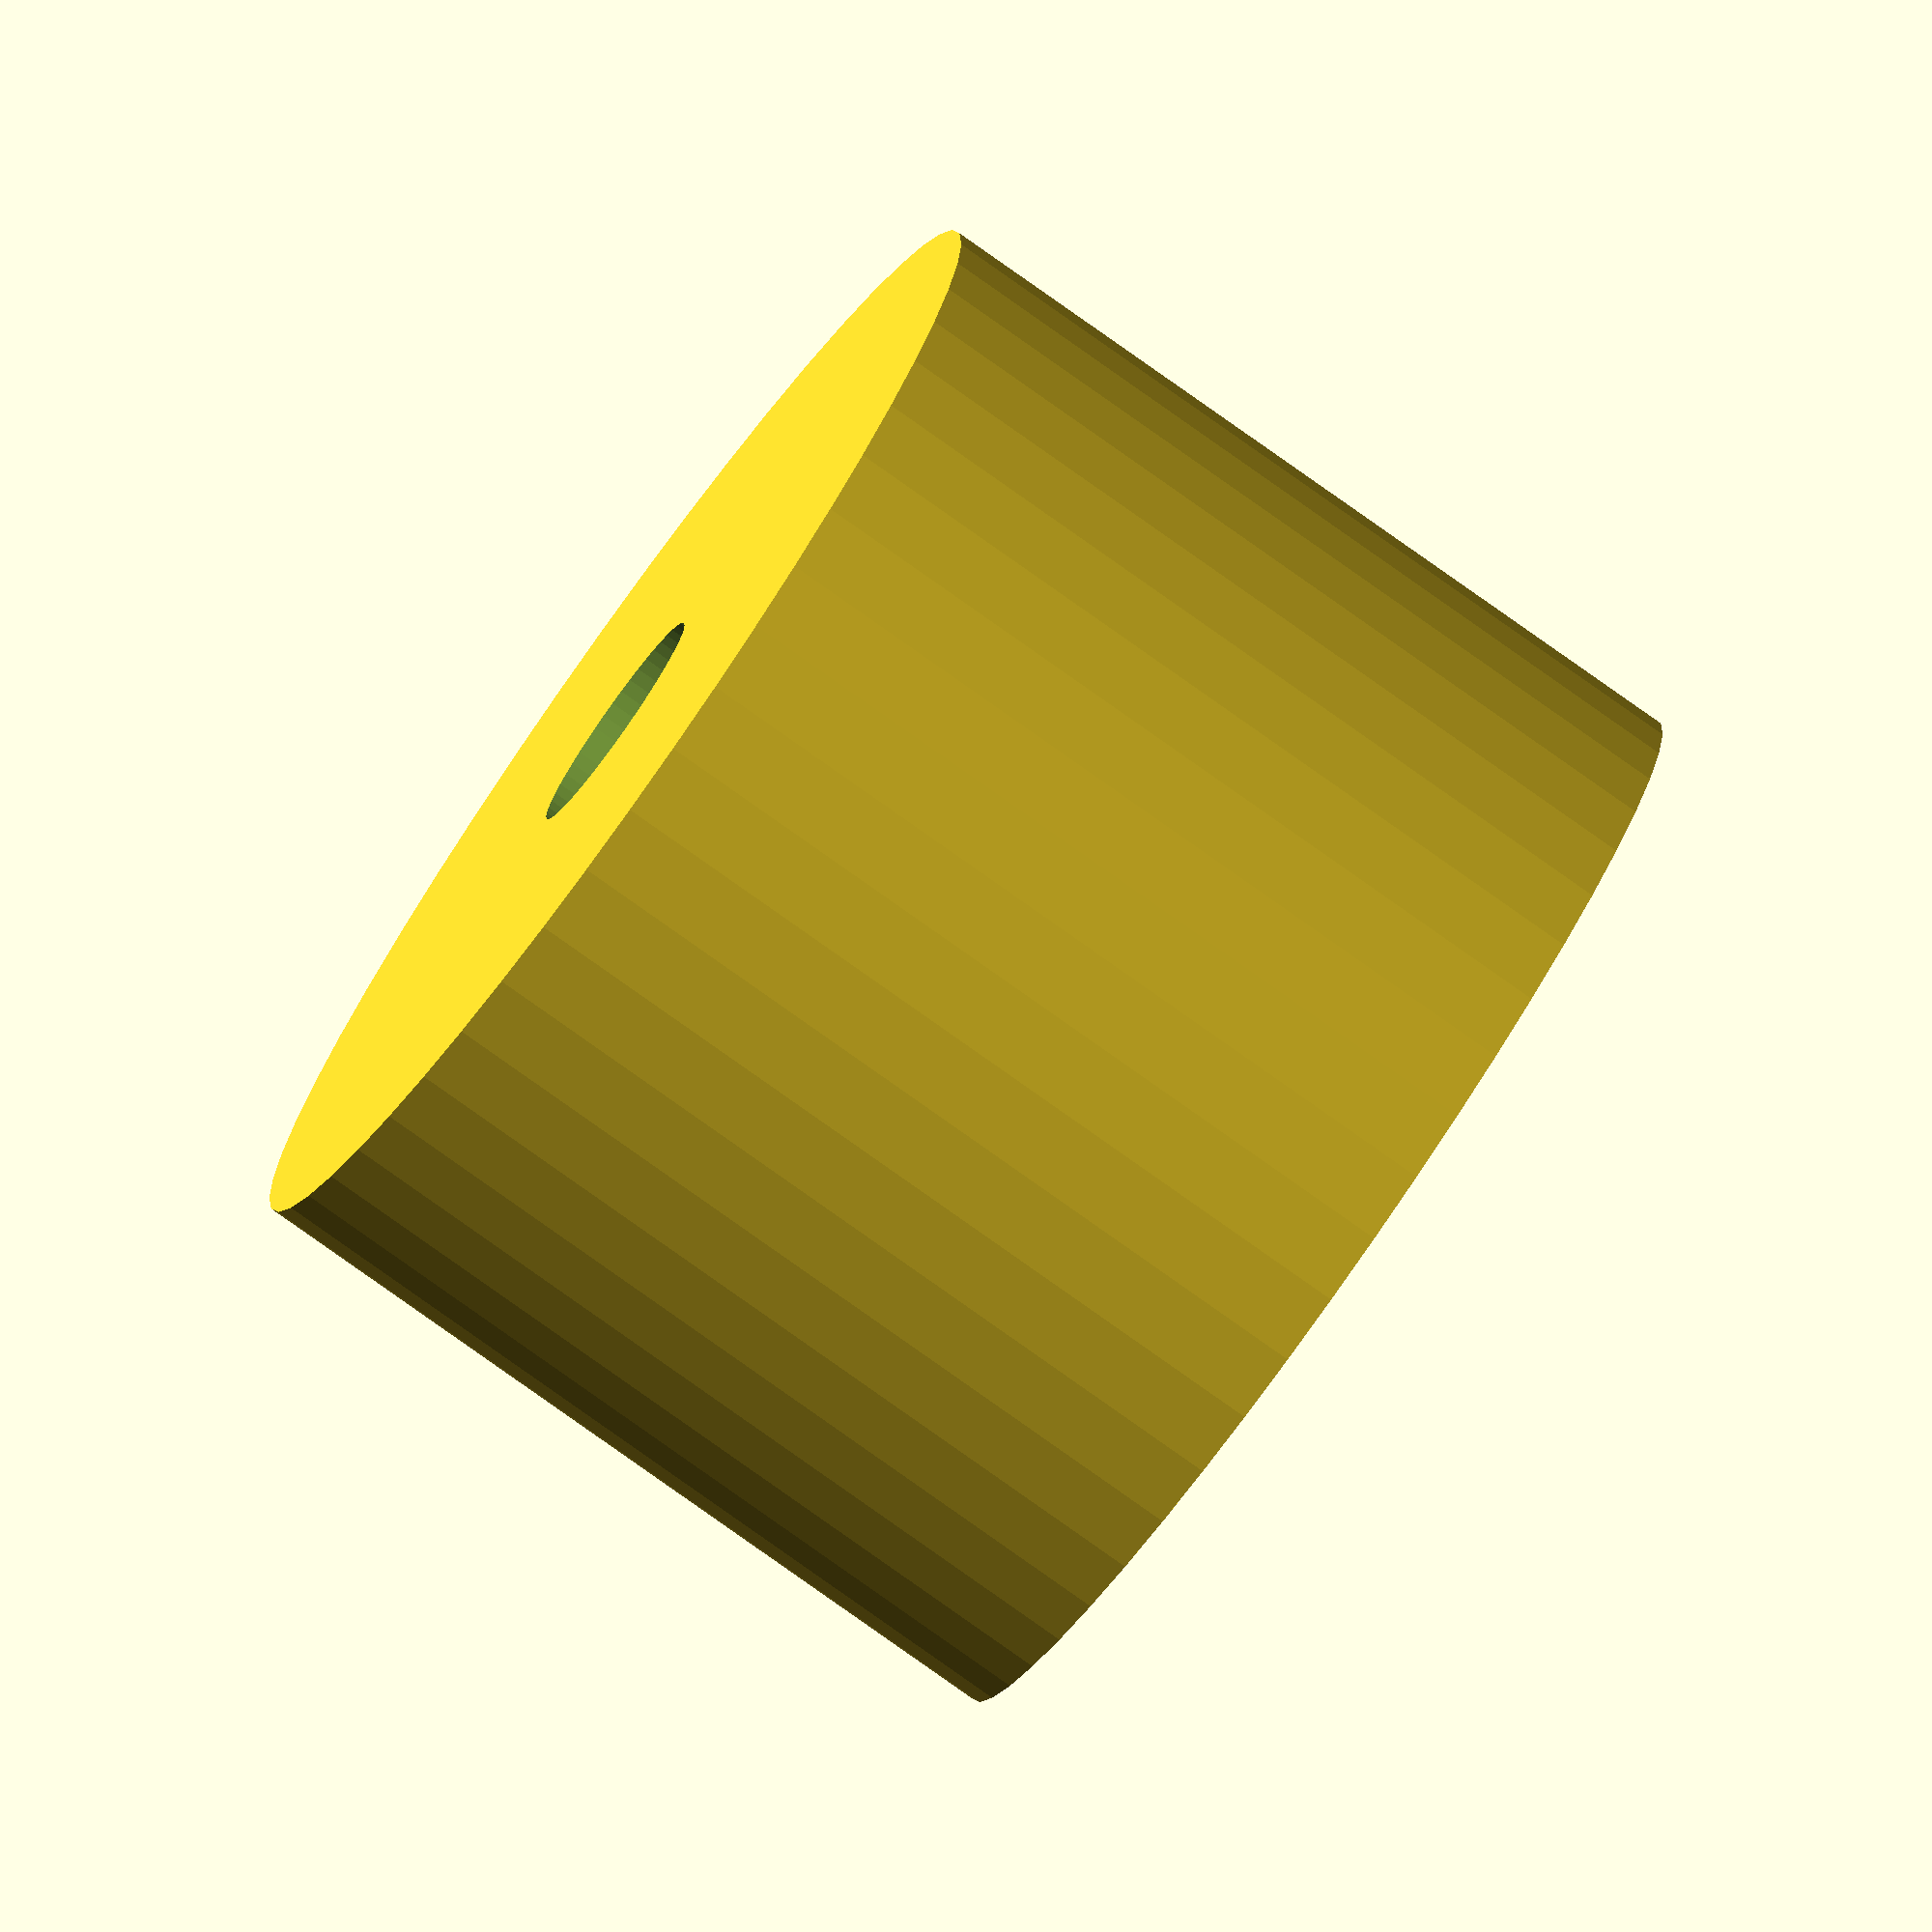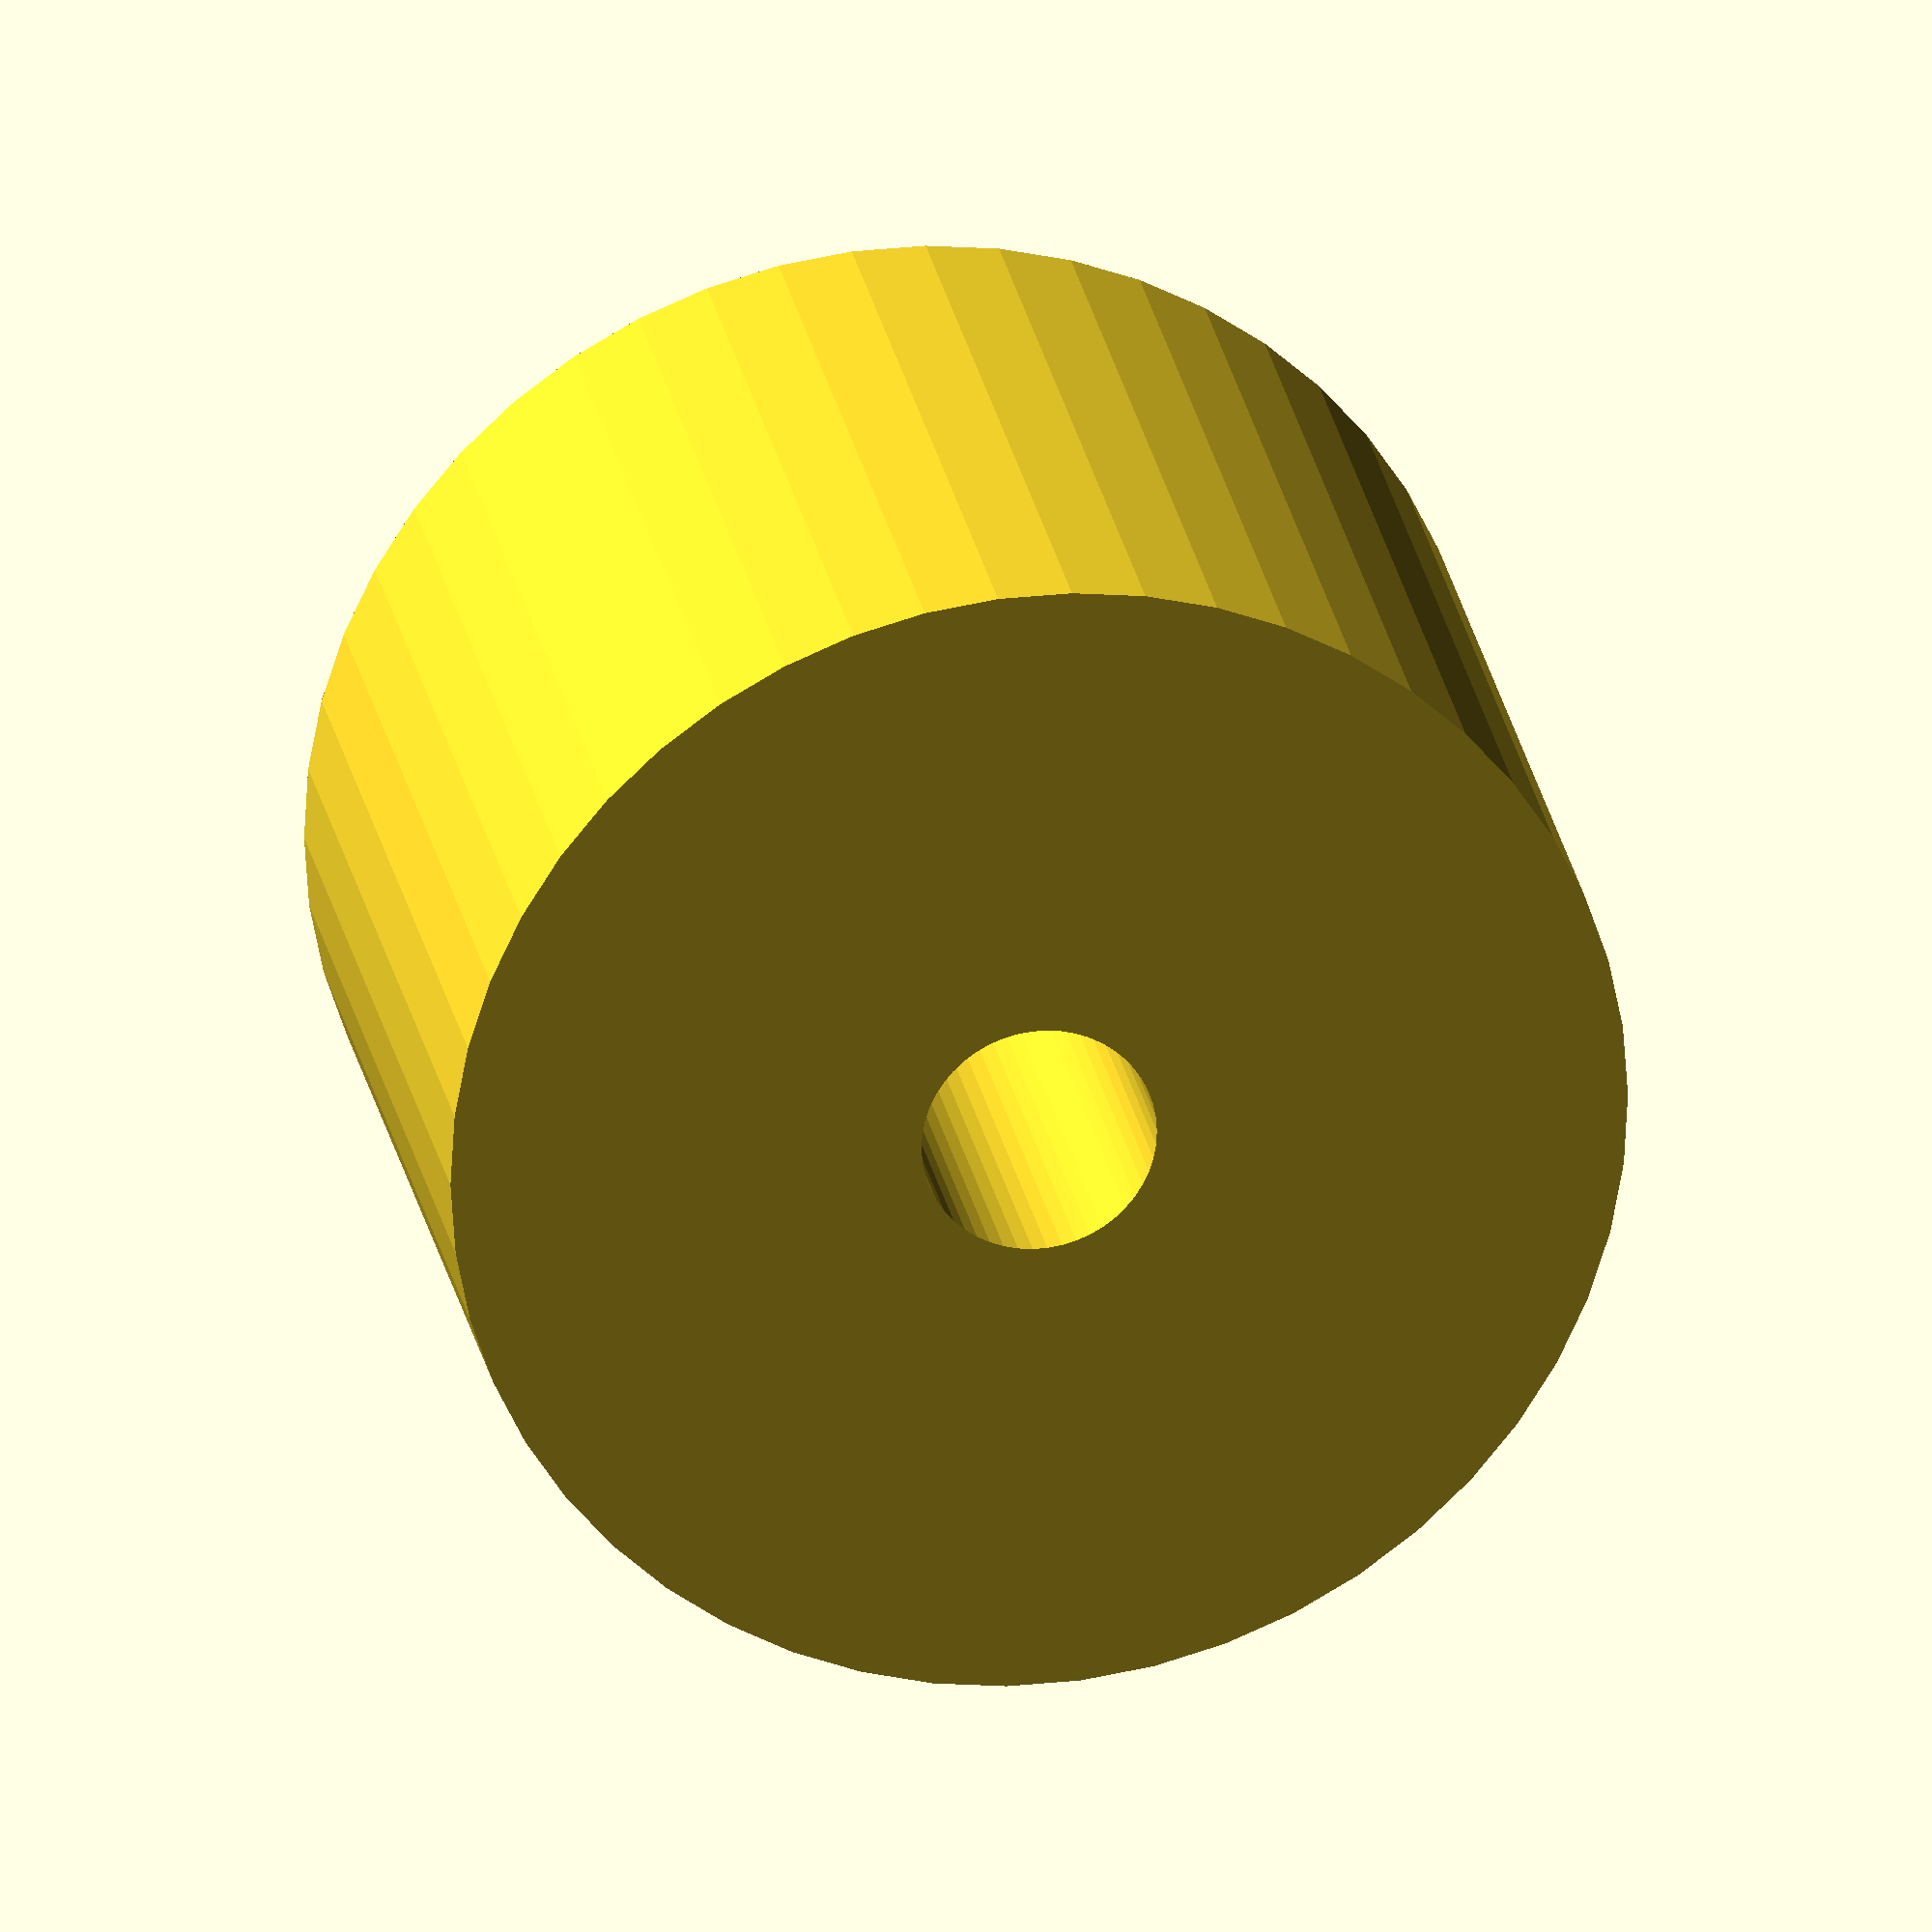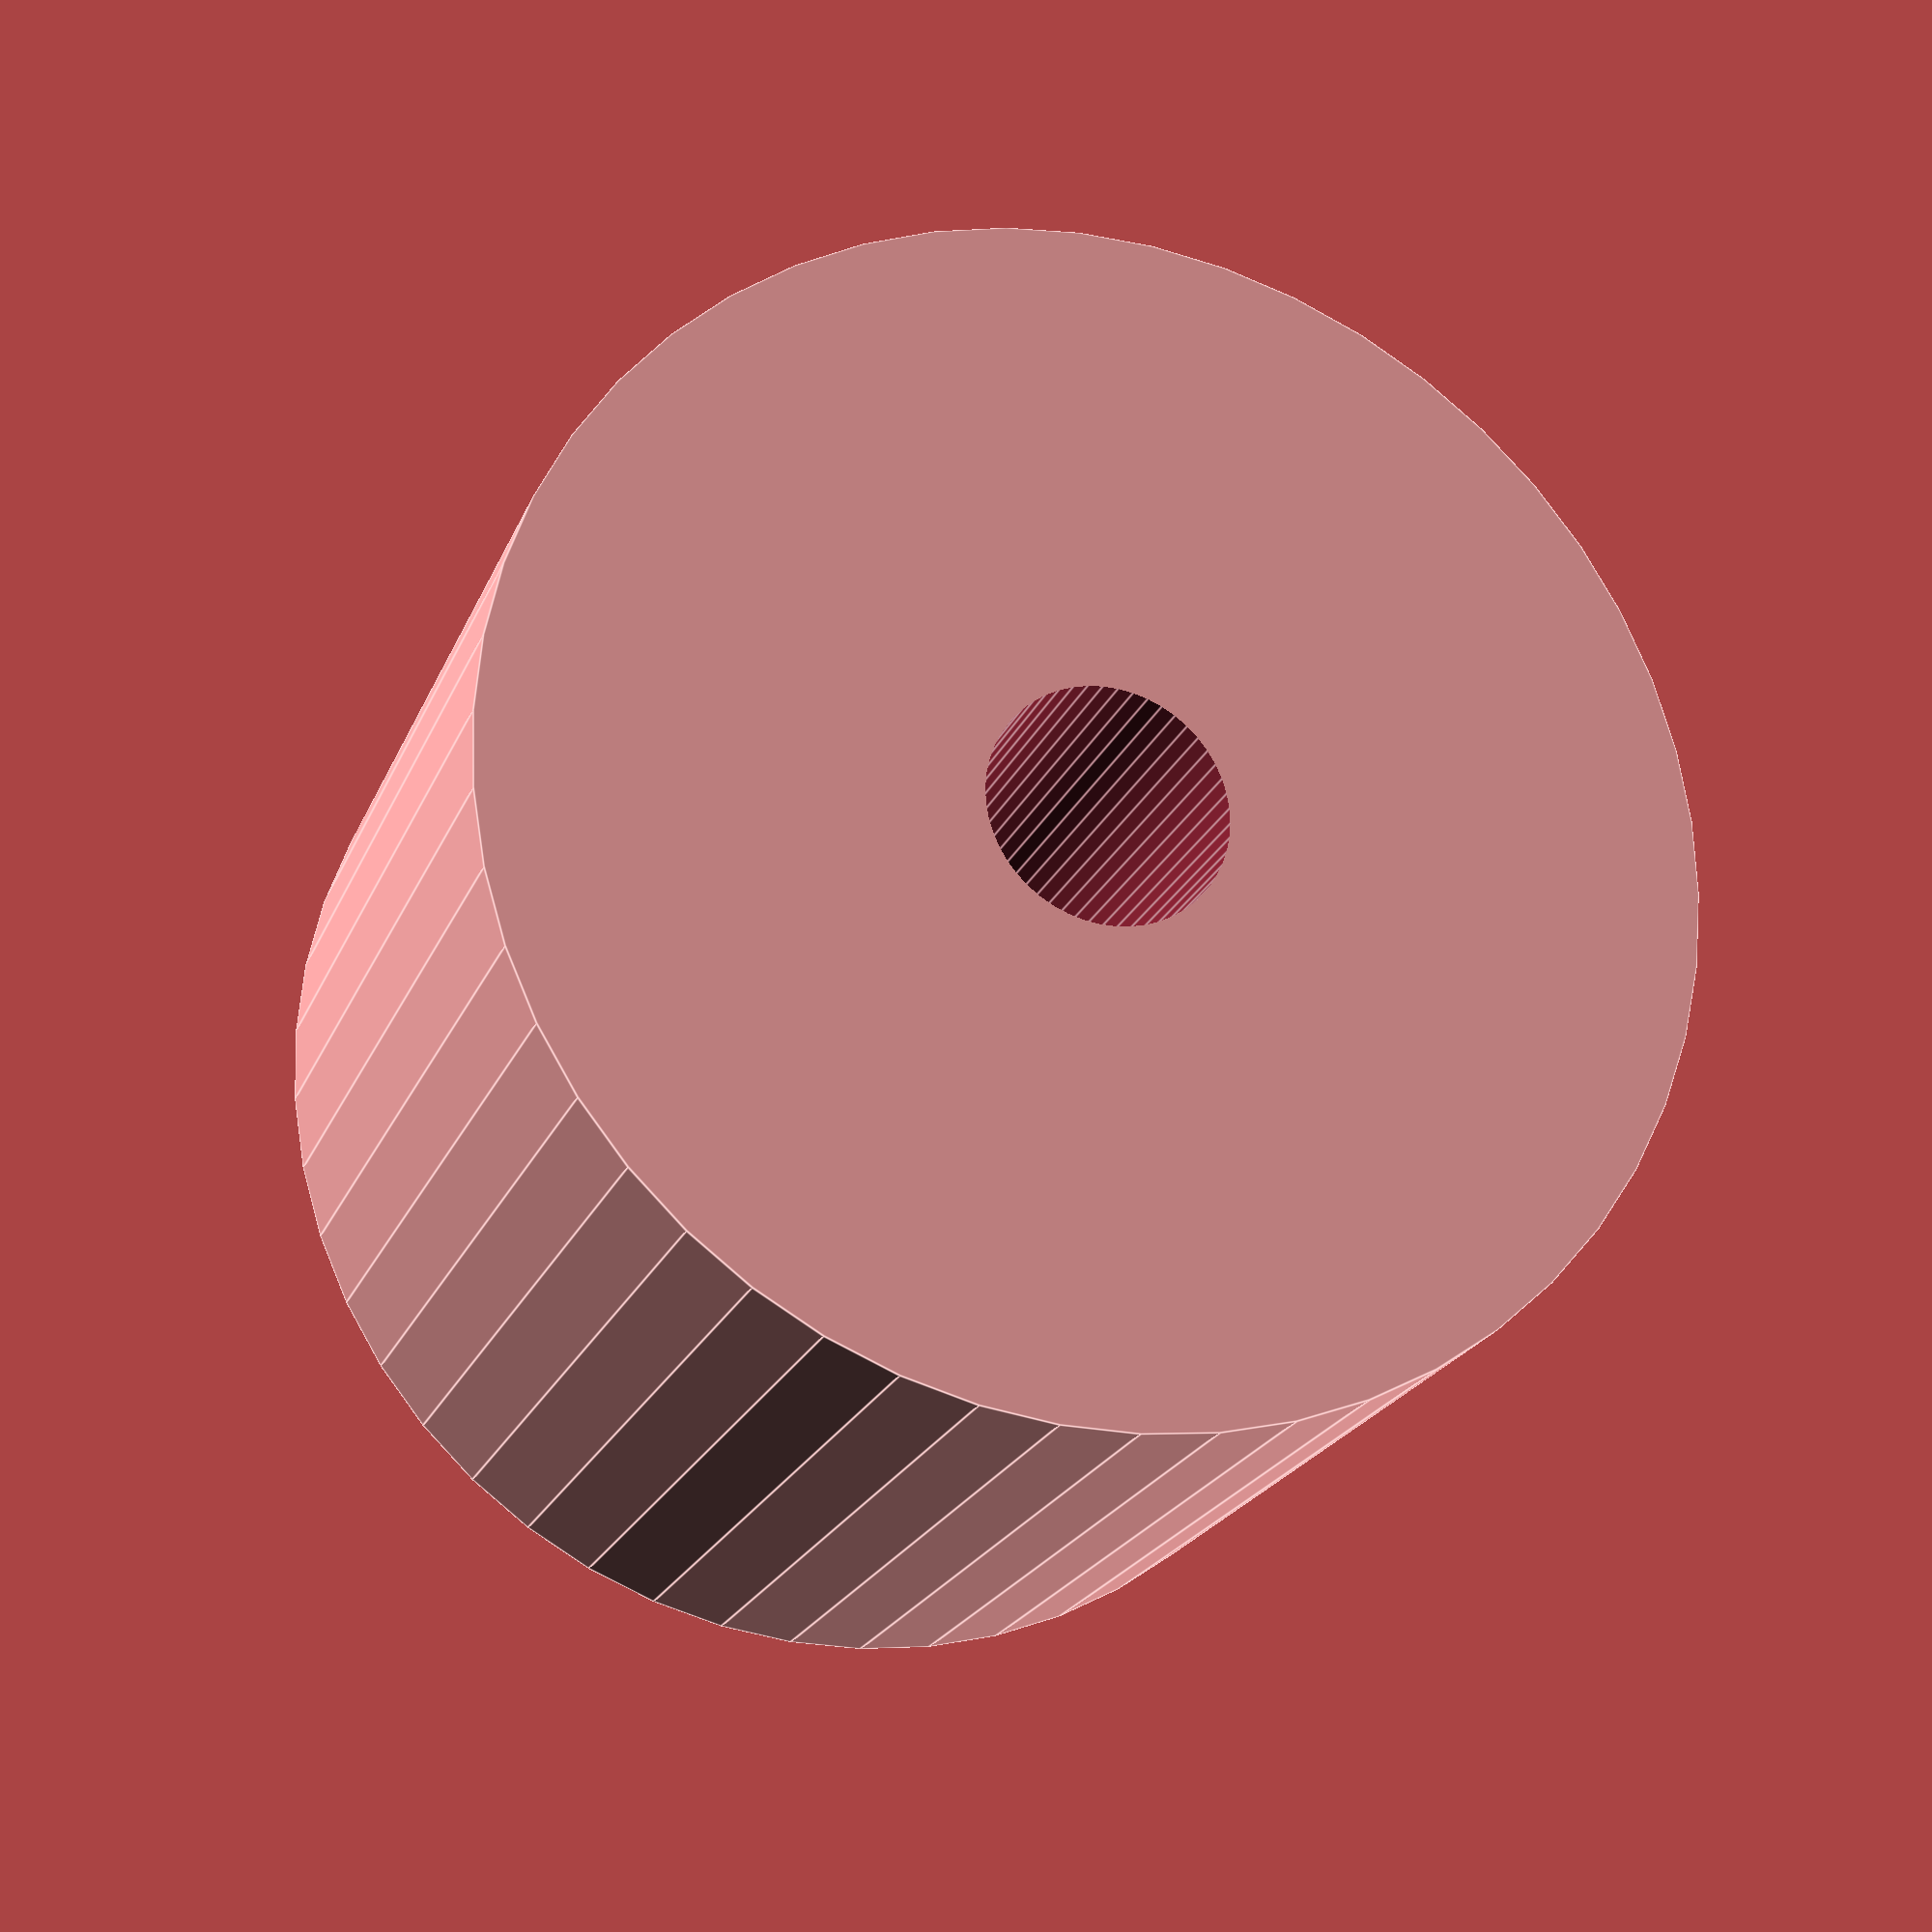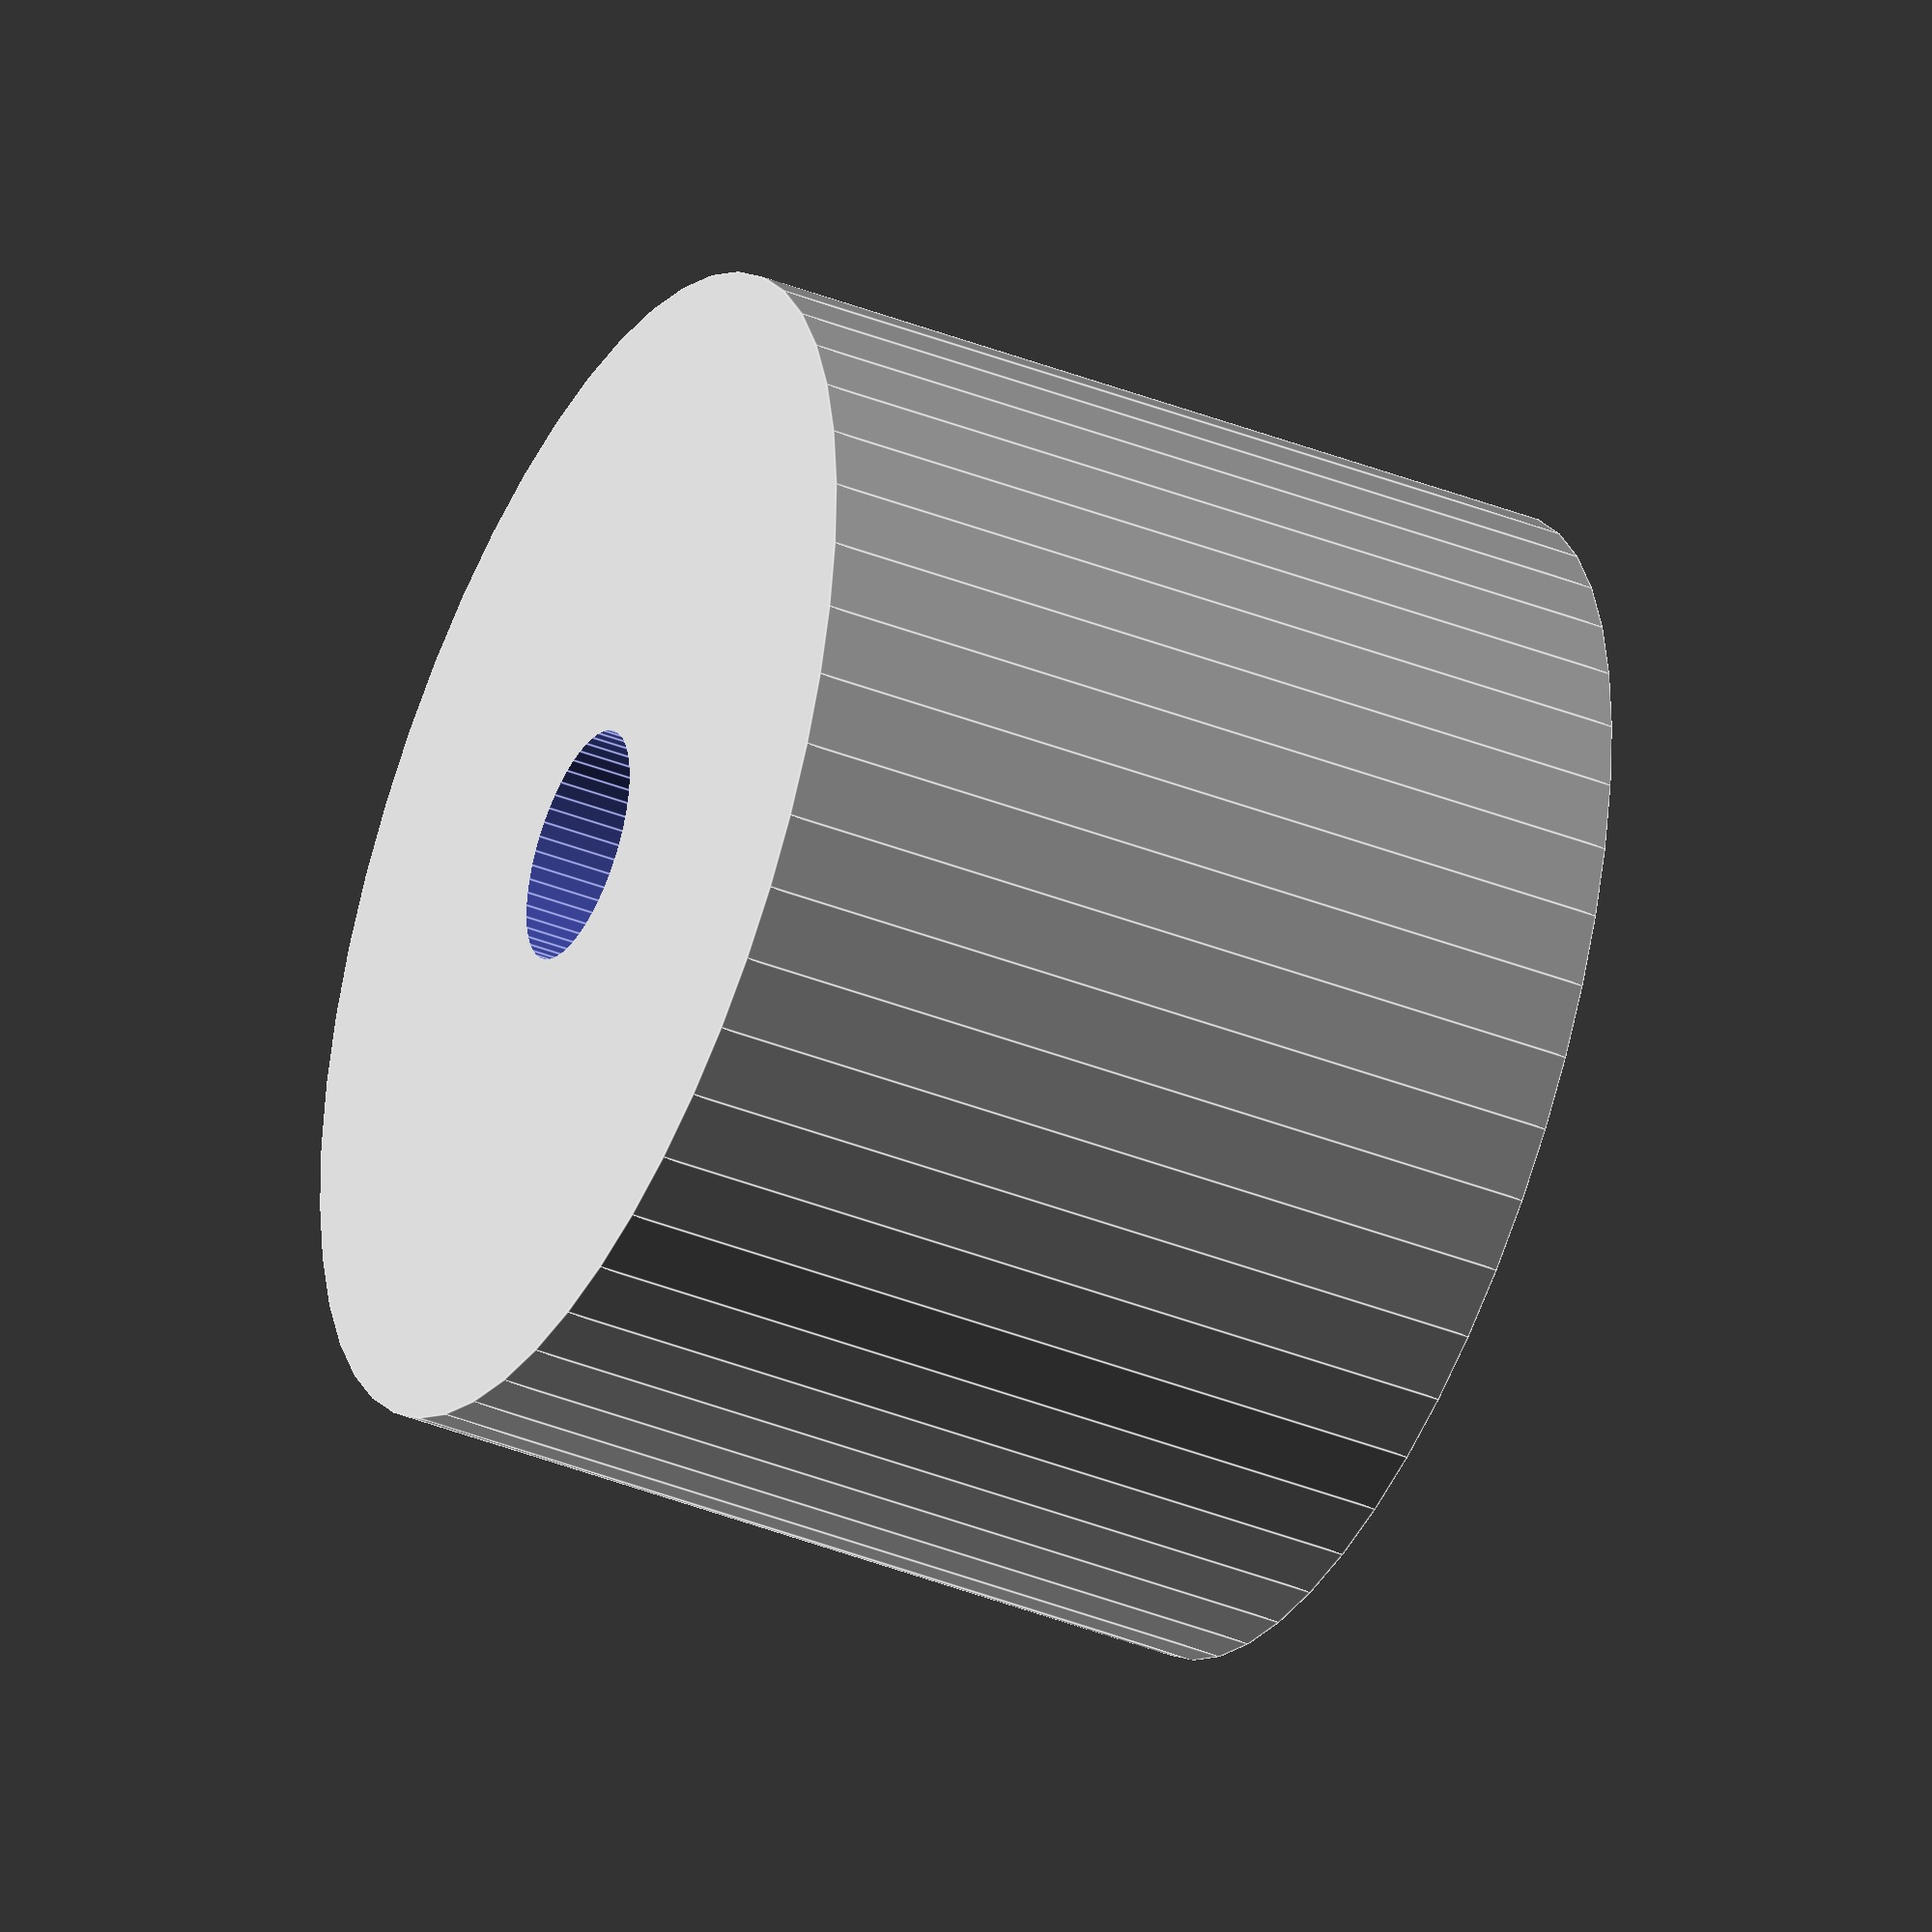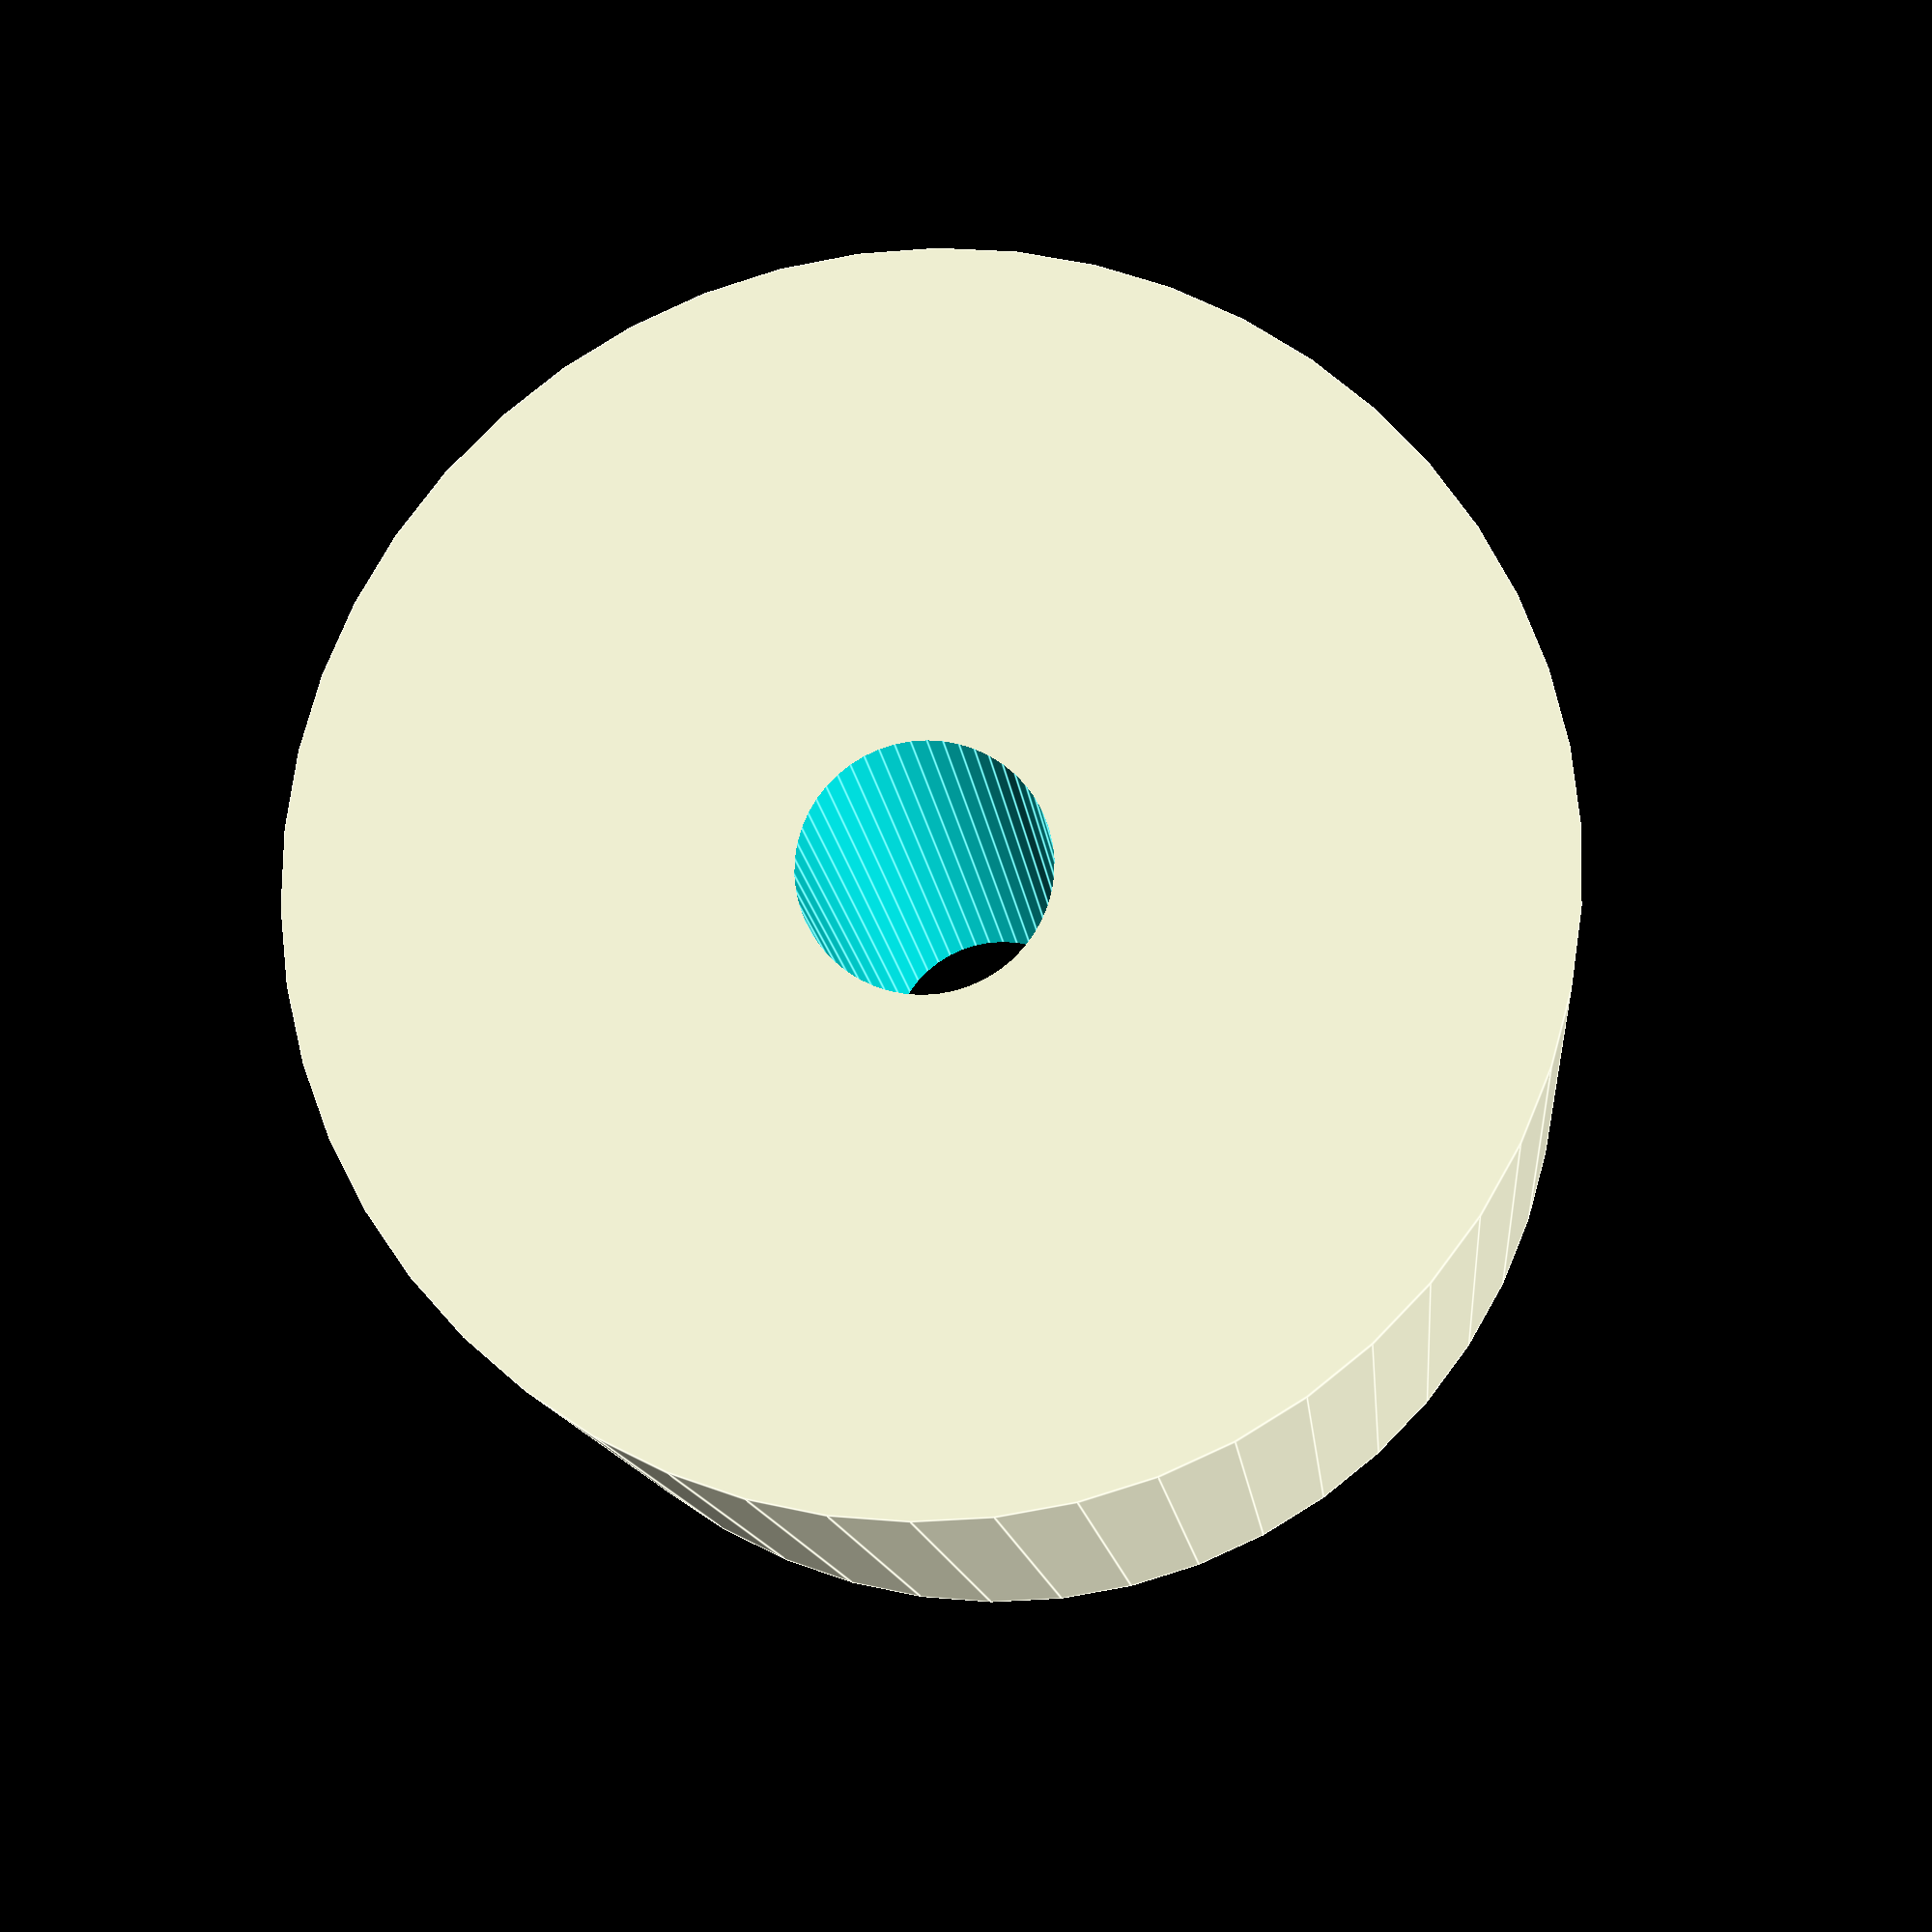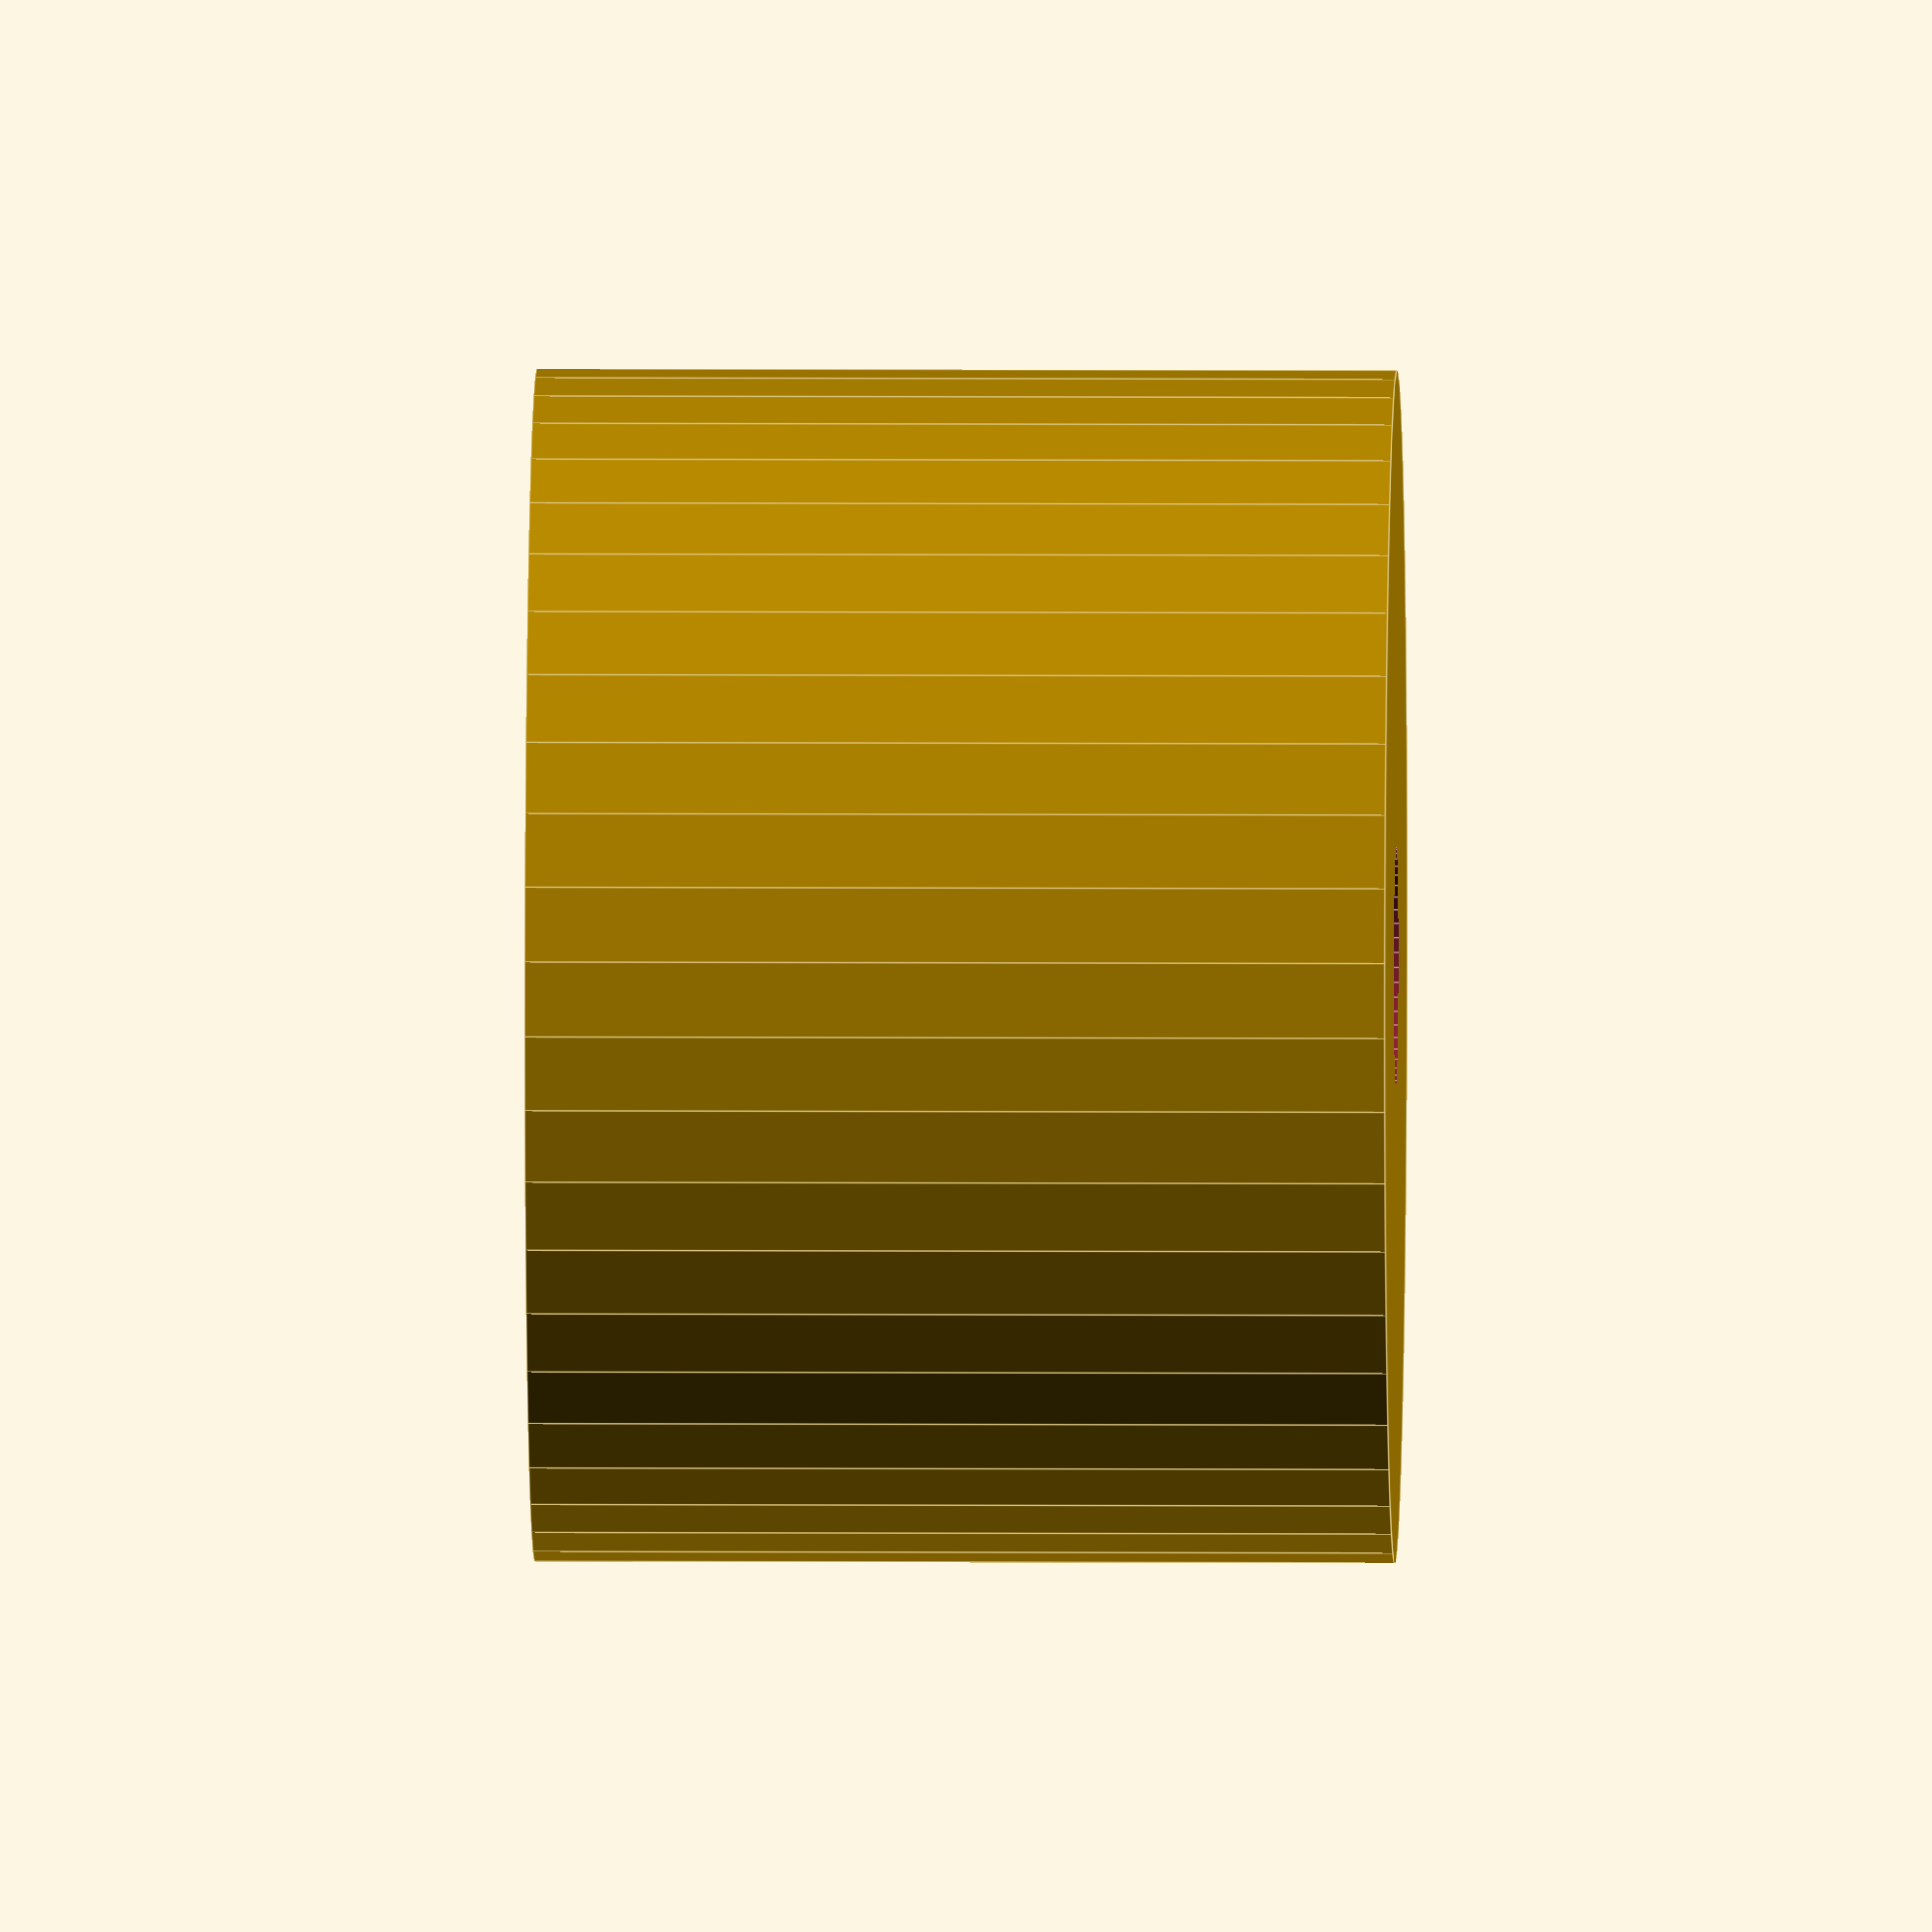
<openscad>
$fn = 50;


difference() {
	union() {
		translate(v = [0, 0, -18.0000000000]) {
			cylinder(h = 36, r = 25.0000000000);
		}
	}
	union() {
		translate(v = [0, 0, -100.0000000000]) {
			cylinder(h = 200, r = 5.0000000000);
		}
	}
}
</openscad>
<views>
elev=259.5 azim=66.0 roll=125.4 proj=o view=wireframe
elev=155.8 azim=266.0 roll=189.8 proj=o view=wireframe
elev=21.2 azim=41.8 roll=162.2 proj=p view=edges
elev=40.7 azim=243.6 roll=64.4 proj=o view=edges
elev=12.2 azim=119.9 roll=5.1 proj=p view=edges
elev=174.5 azim=178.6 roll=268.9 proj=o view=edges
</views>
